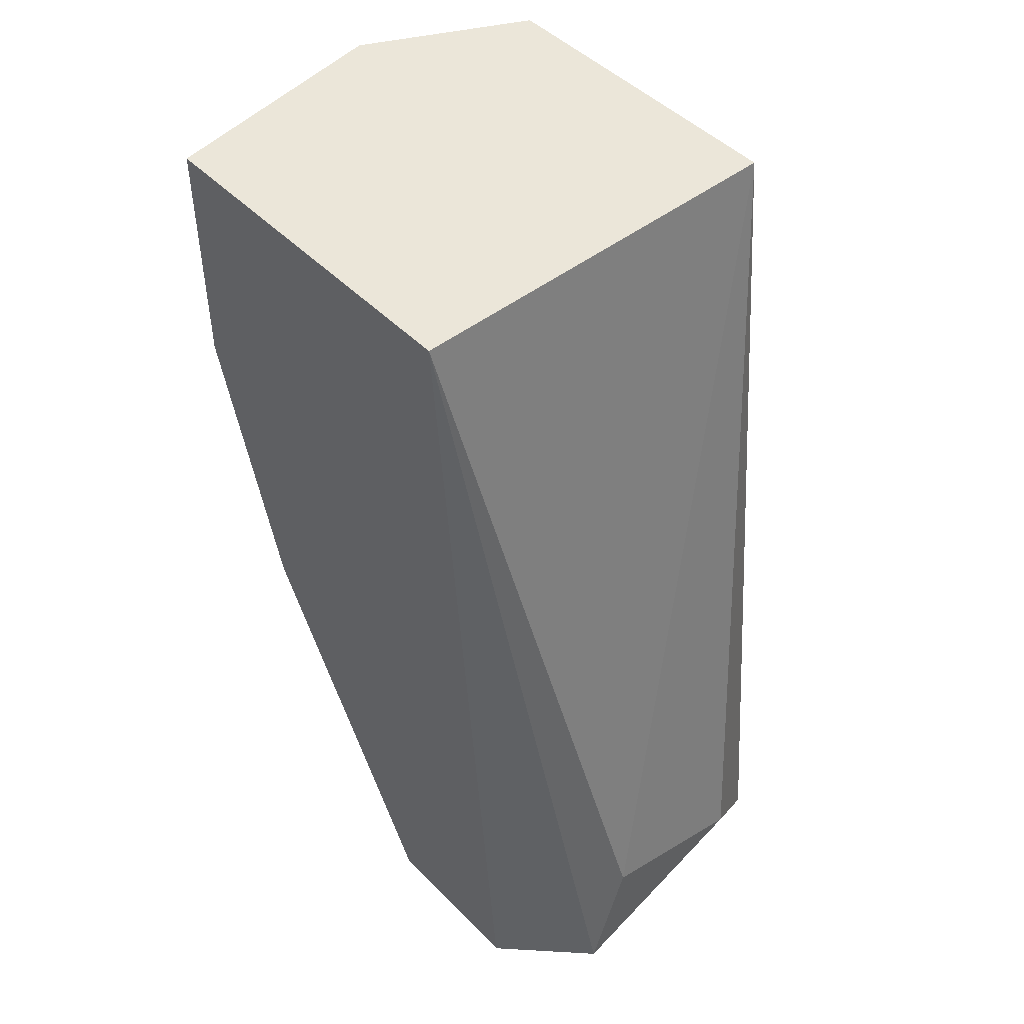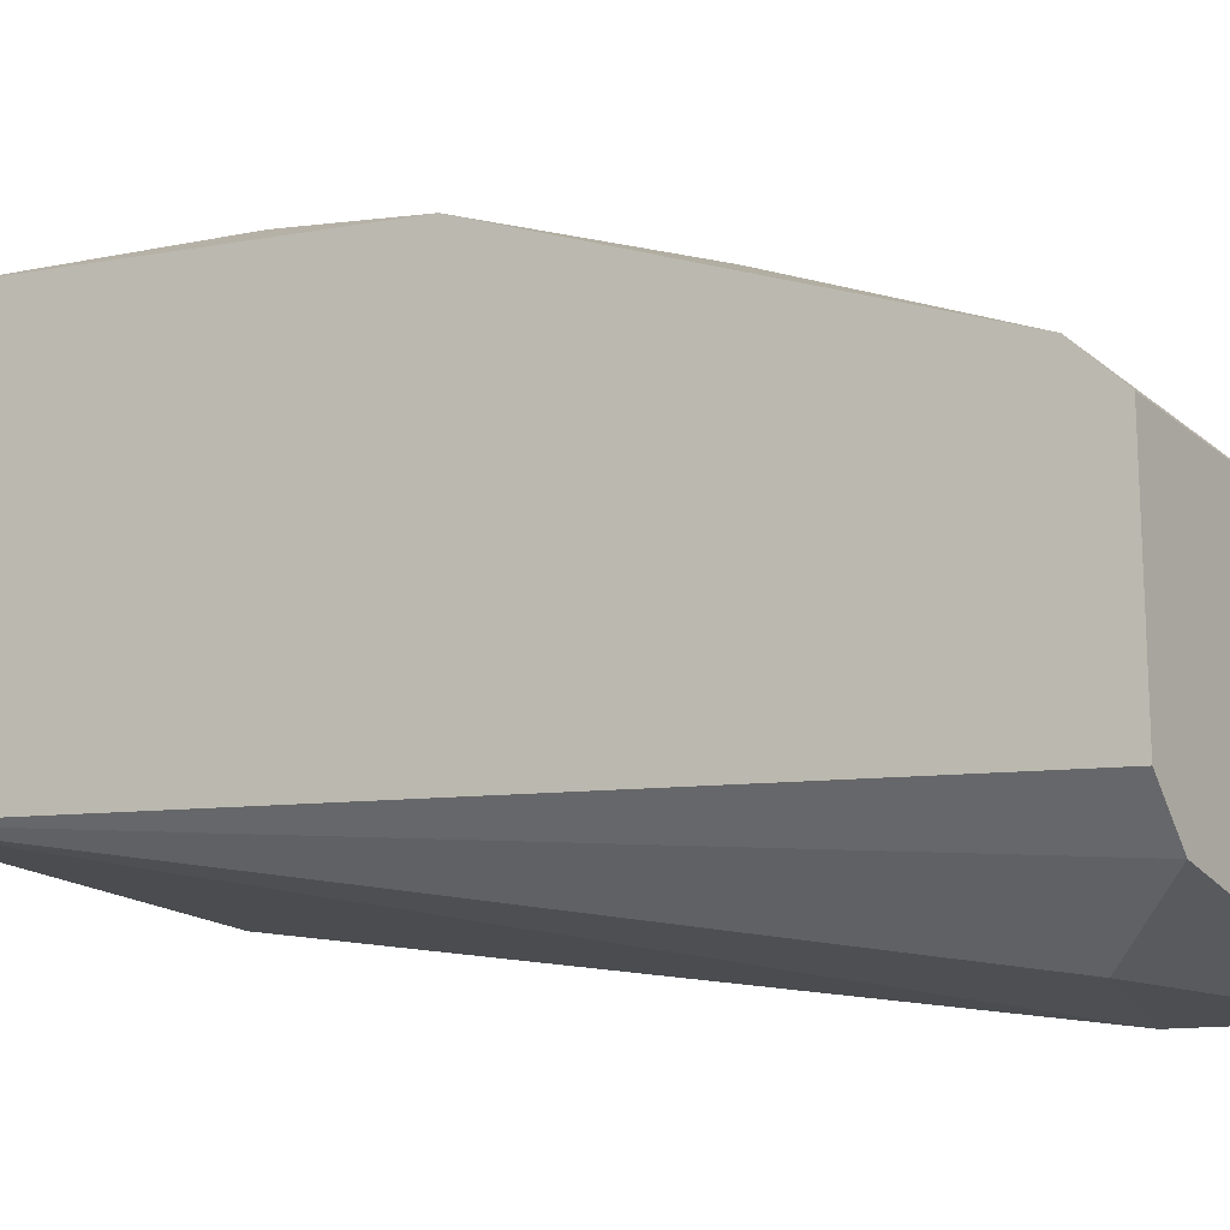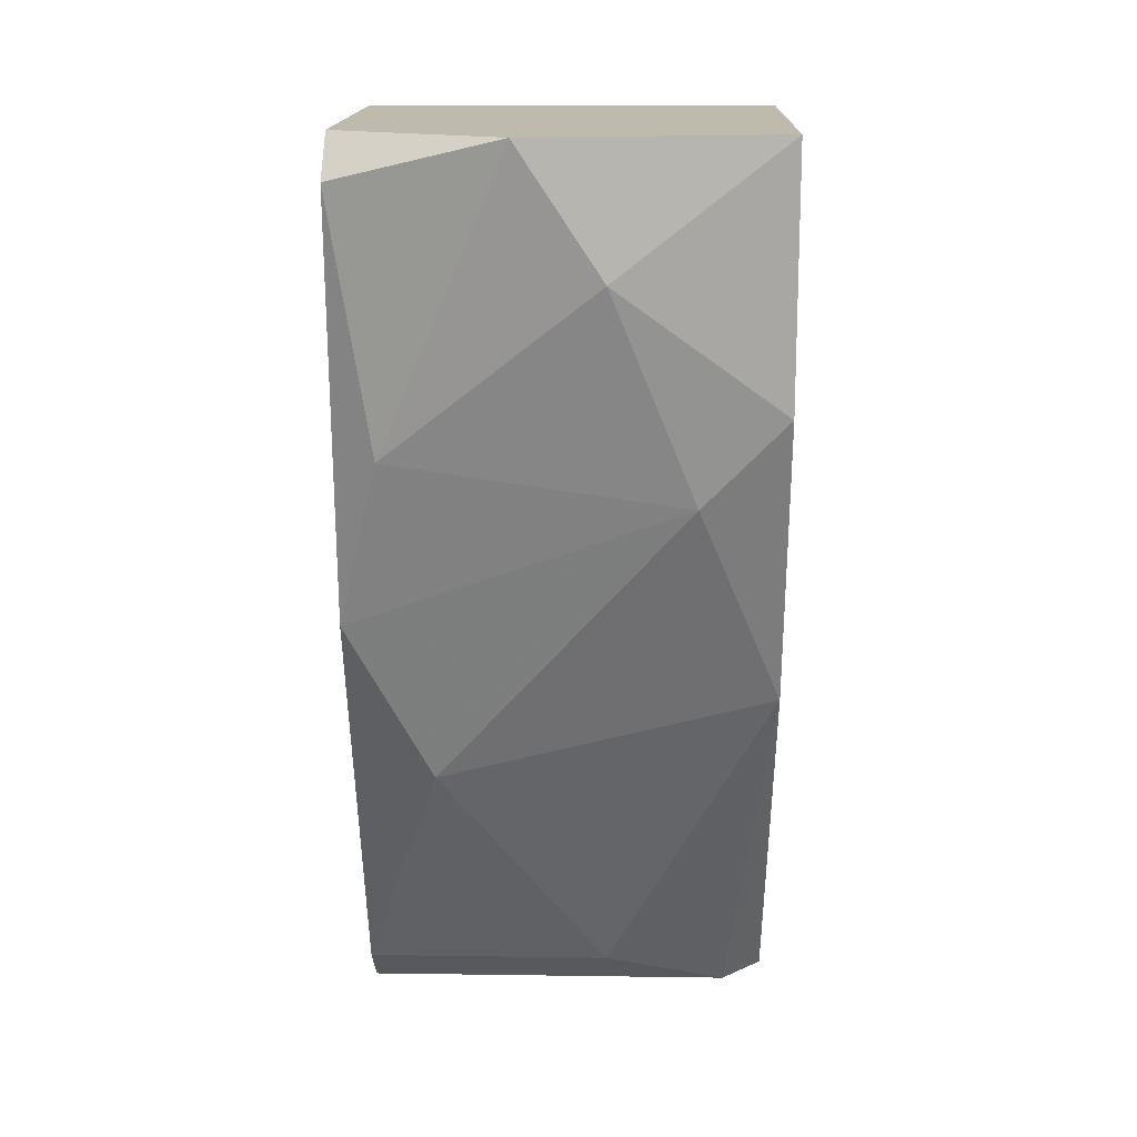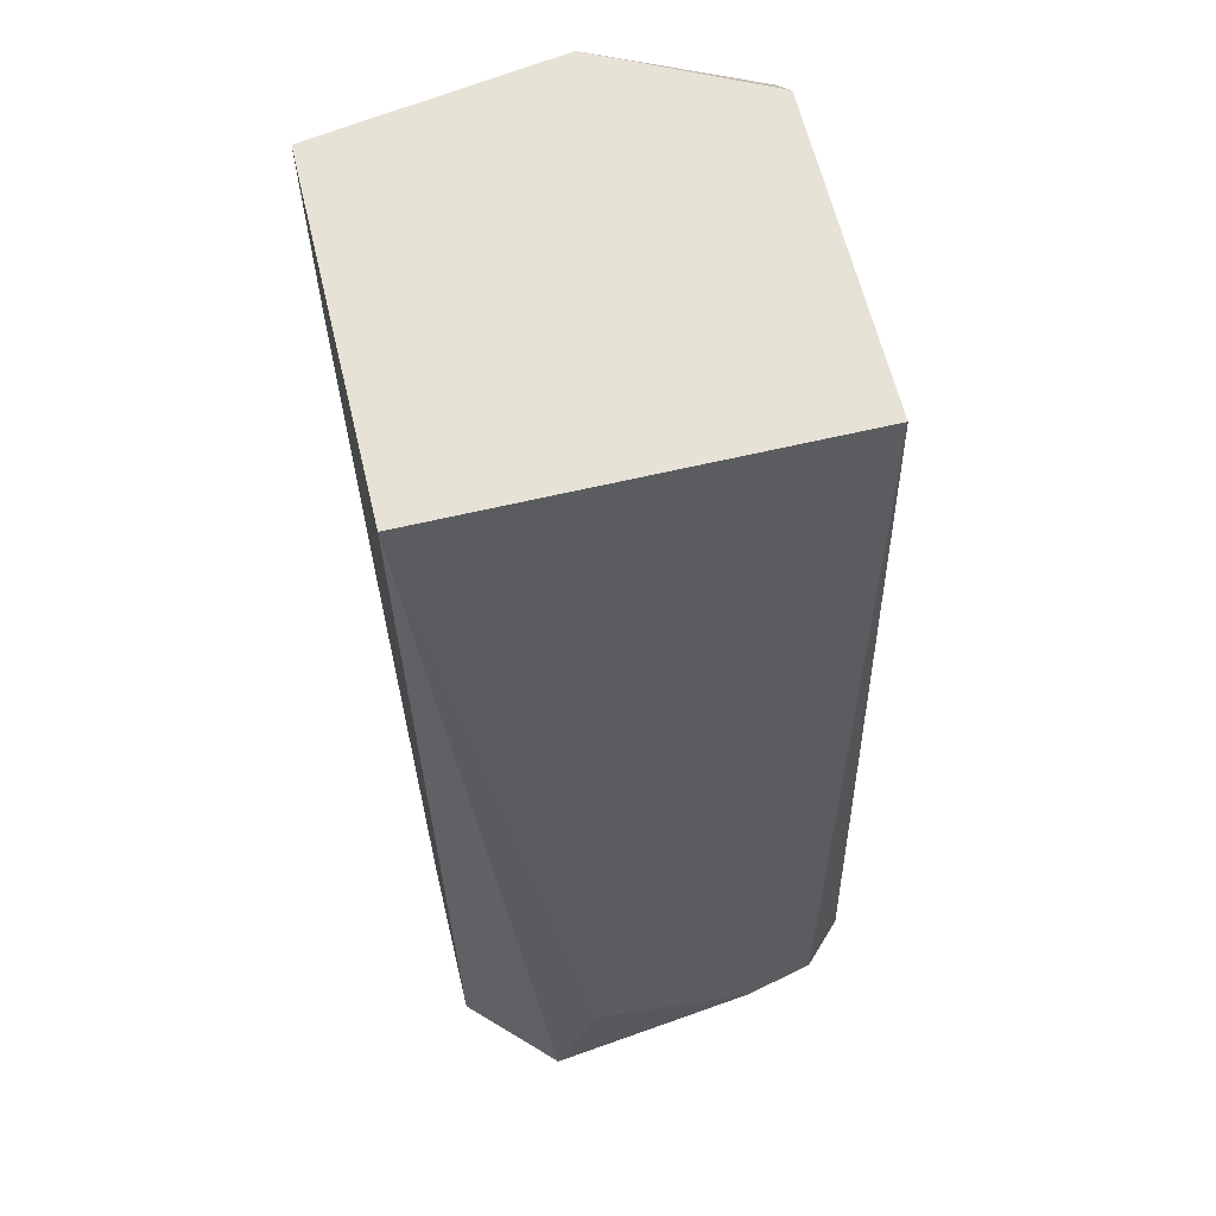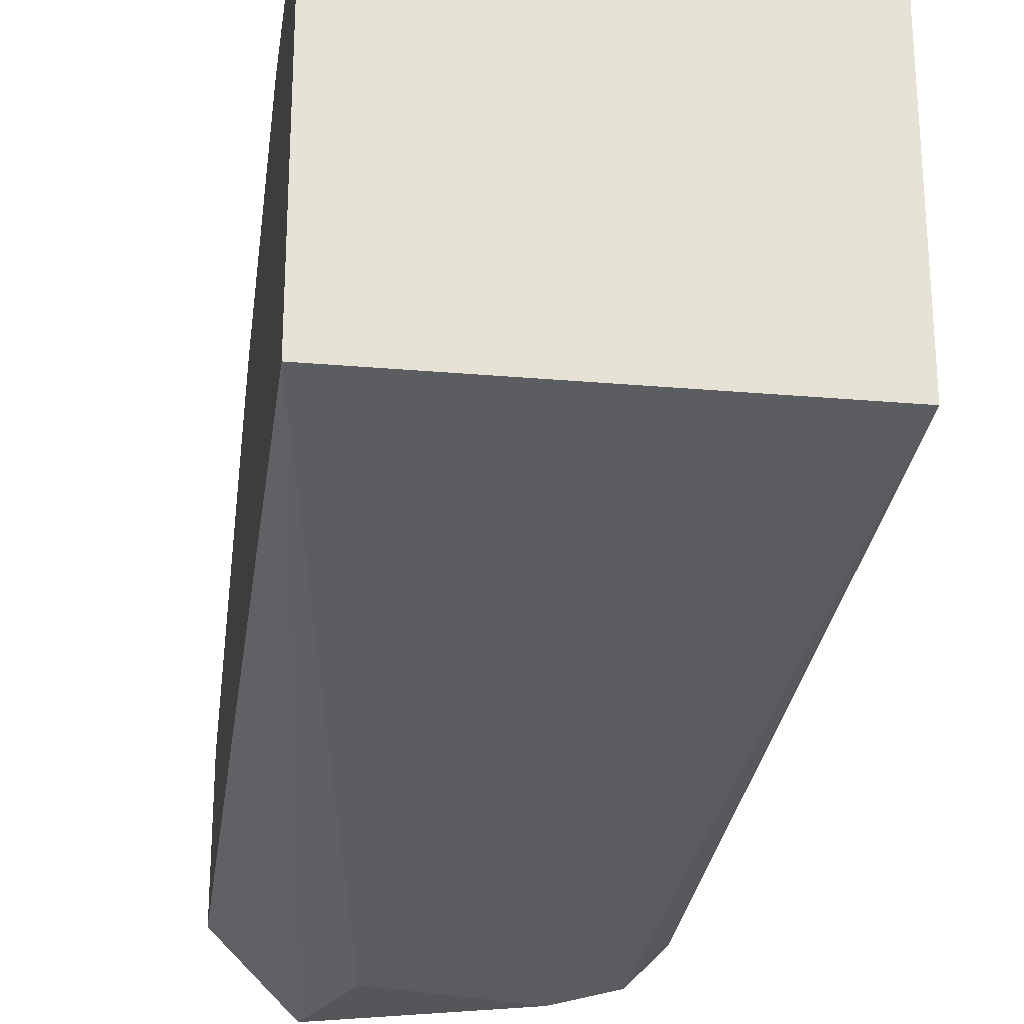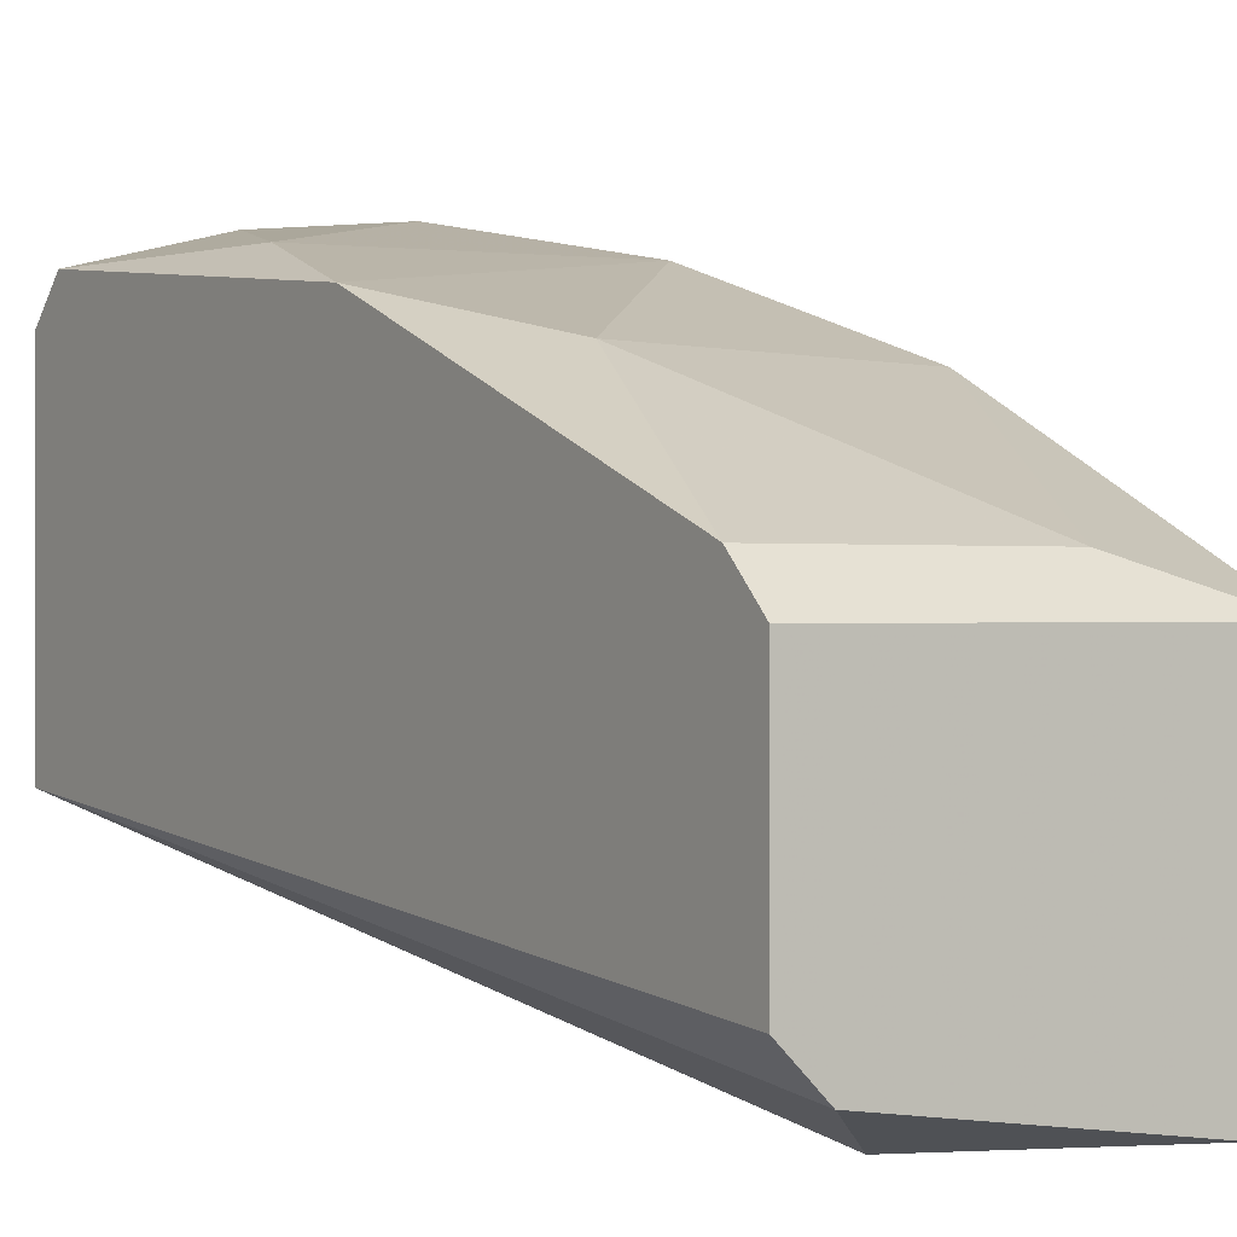
<metadata>
{"format":"obj","ext":"obj","renderer":"f3d","projection":"perspective","resolution":1024,"background":"white","views":[{"elev":47.0,"azim":-41.3,"up":"+Z"},{"elev":-16.8,"azim":121.8,"up":"+Y"},{"elev":15.6,"azim":-178.3,"up":"+Z"},{"elev":62.9,"azim":-13.5,"up":"+Z"},{"elev":-25.2,"azim":-8.1,"up":"+Y"},{"elev":0.3,"azim":146.8,"up":"+Y"}]}
</metadata>
<code>
v 0.03776 0.1074 -0.09791
v 0.03776 0.125 -0.07892
v 0.04454 0.1074 -0.0952
v 0.04726 0.1088 -0.09791
v 0.04726 0.125 -0.07756
v 0.04047 0.1183 -0.09655
v 0.04047 0.1264 -0.07213
v 0.04861 0.1183 -0.09655
v 0.04861 0.1169 -0.09791
v 0.04861 0.1128 -0.06806
v 0.04861 0.1237 -0.06806
v 0.04861 0.1237 -0.08298
v 0.04861 0.1101 -0.09791
v 0.04861 0.125 -0.06942
v 0.03504 0.1223 -0.08569
v 0.03504 0.1128 -0.06806
v 0.03504 0.1101 -0.09791
v 0.03504 0.125 -0.06806
v 0.03504 0.125 -0.0762
v 0.03504 0.1155 -0.09791
v 0.0364 0.1169 -0.09791
v 0.04318 0.1264 -0.06806
v 0.0459 0.1223 -0.08841
v 0.03911 0.1074 -0.09384
f 6 23 8
f 17 1 16
f 17 16 18
f 16 10 18
f 1 17 9
f 17 18 15
f 1 9 4
f 10 9 14
f 9 17 21
f 1 4 3
f 4 10 3
f 9 10 13
f 10 4 13
f 4 9 13
f 18 10 22
f 14 5 22
f 7 18 22
f 5 7 22
f 16 1 24
f 10 16 24
f 1 3 24
f 3 10 24
f 23 15 2
f 7 5 2
f 5 14 12
f 14 9 12
f 23 2 12
f 2 5 12
f 9 21 6
f 21 15 6
f 15 23 6
f 15 18 19
f 18 7 19
f 2 15 19
f 7 2 19
f 17 15 20
f 21 17 20
f 15 21 20
f 10 14 11
f 22 10 11
f 14 22 11
f 12 9 8
f 23 12 8
f 9 6 8

</code>
